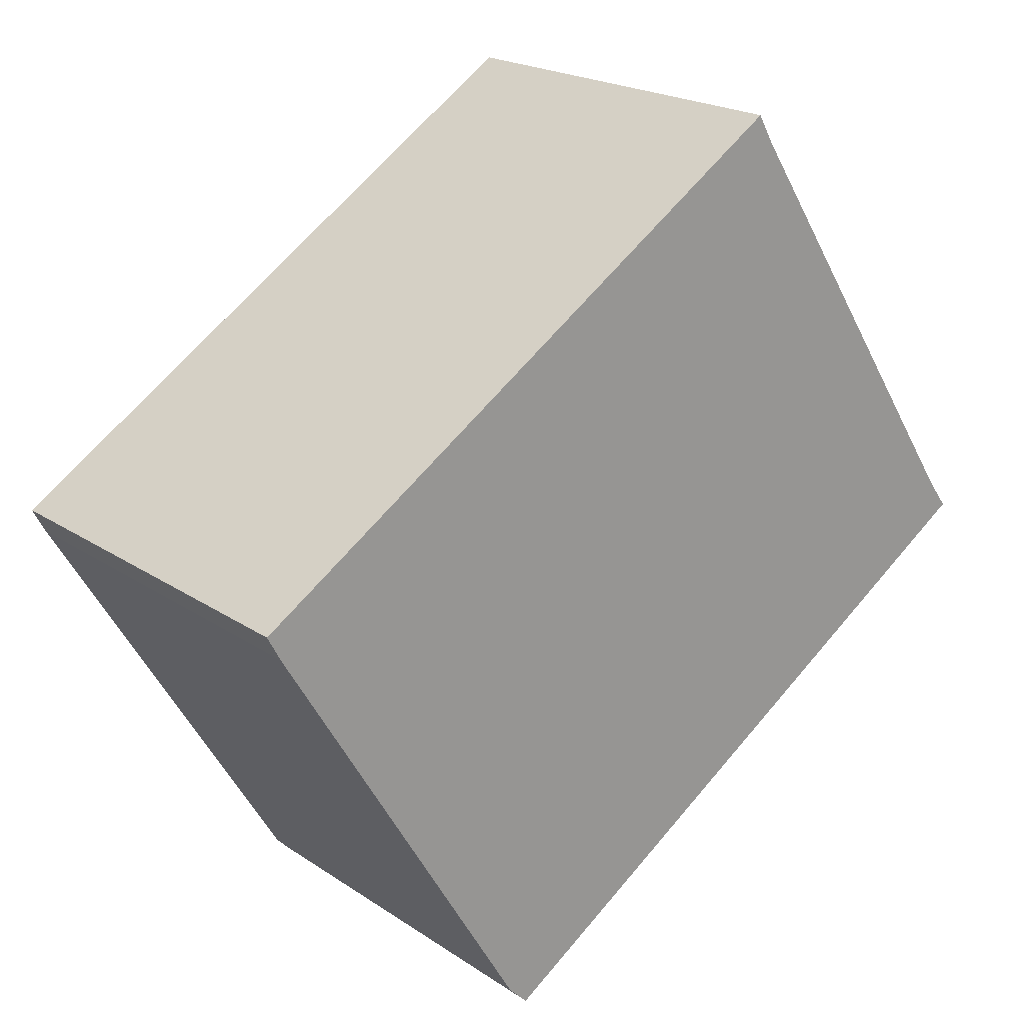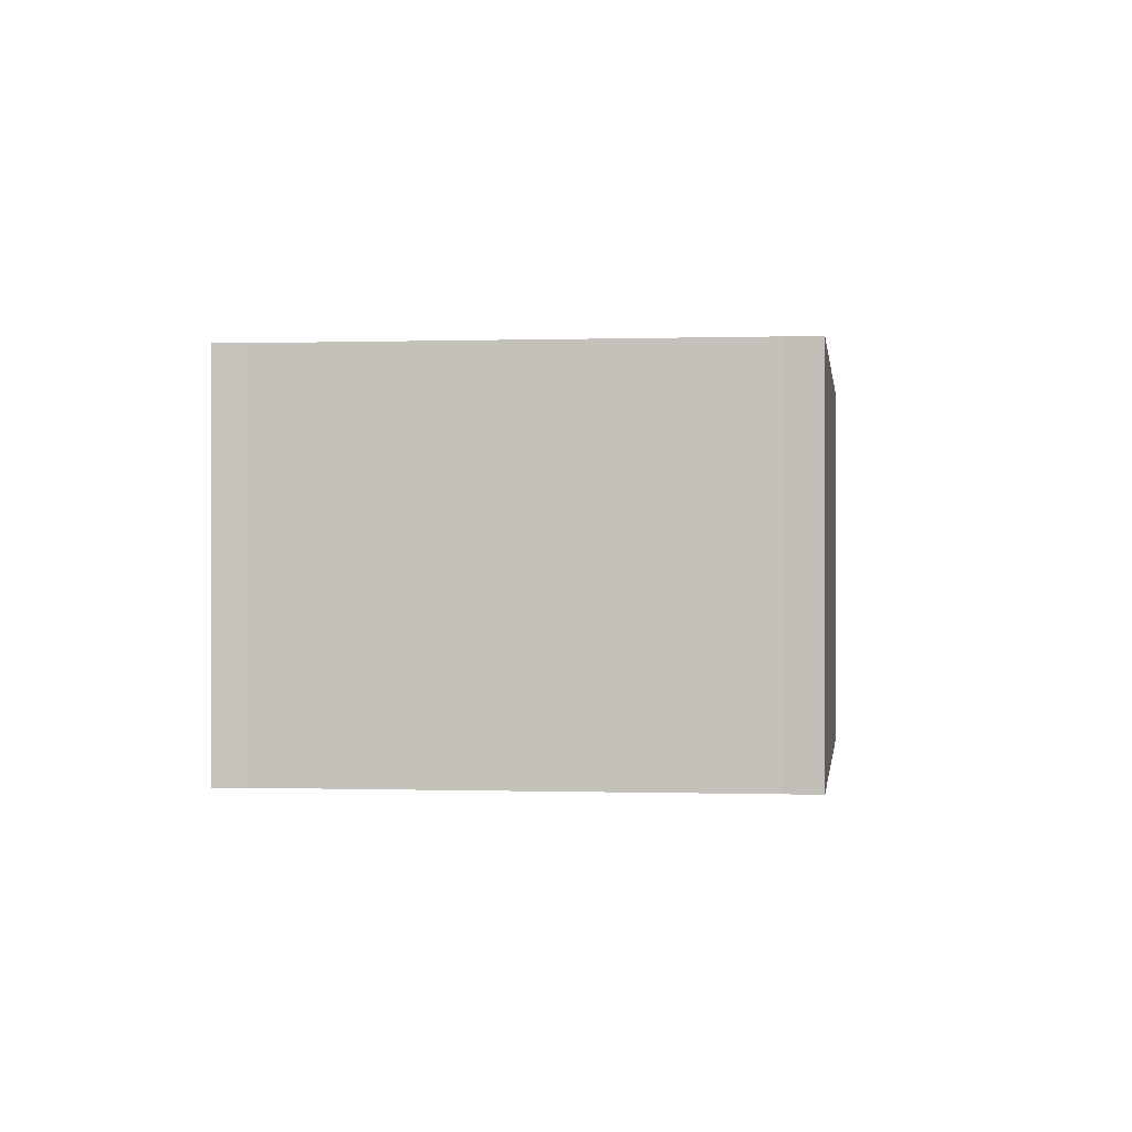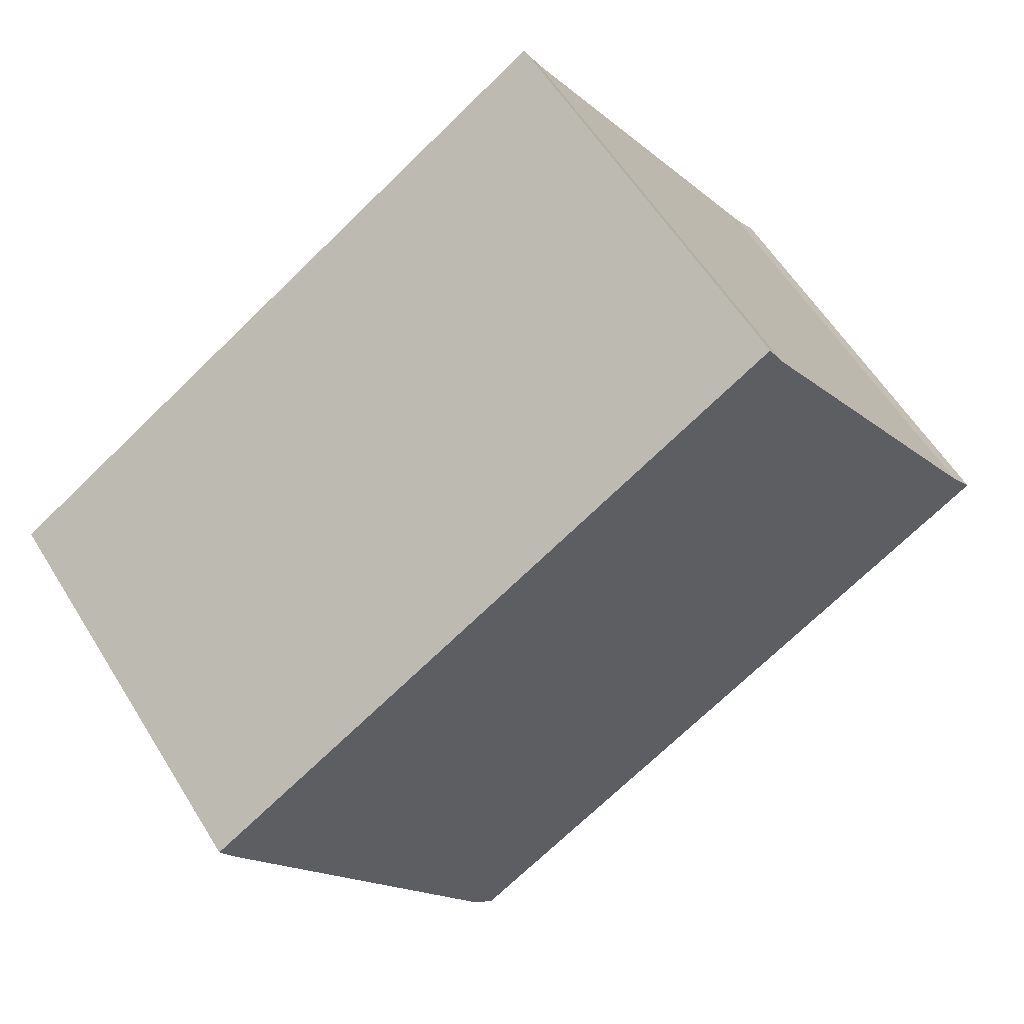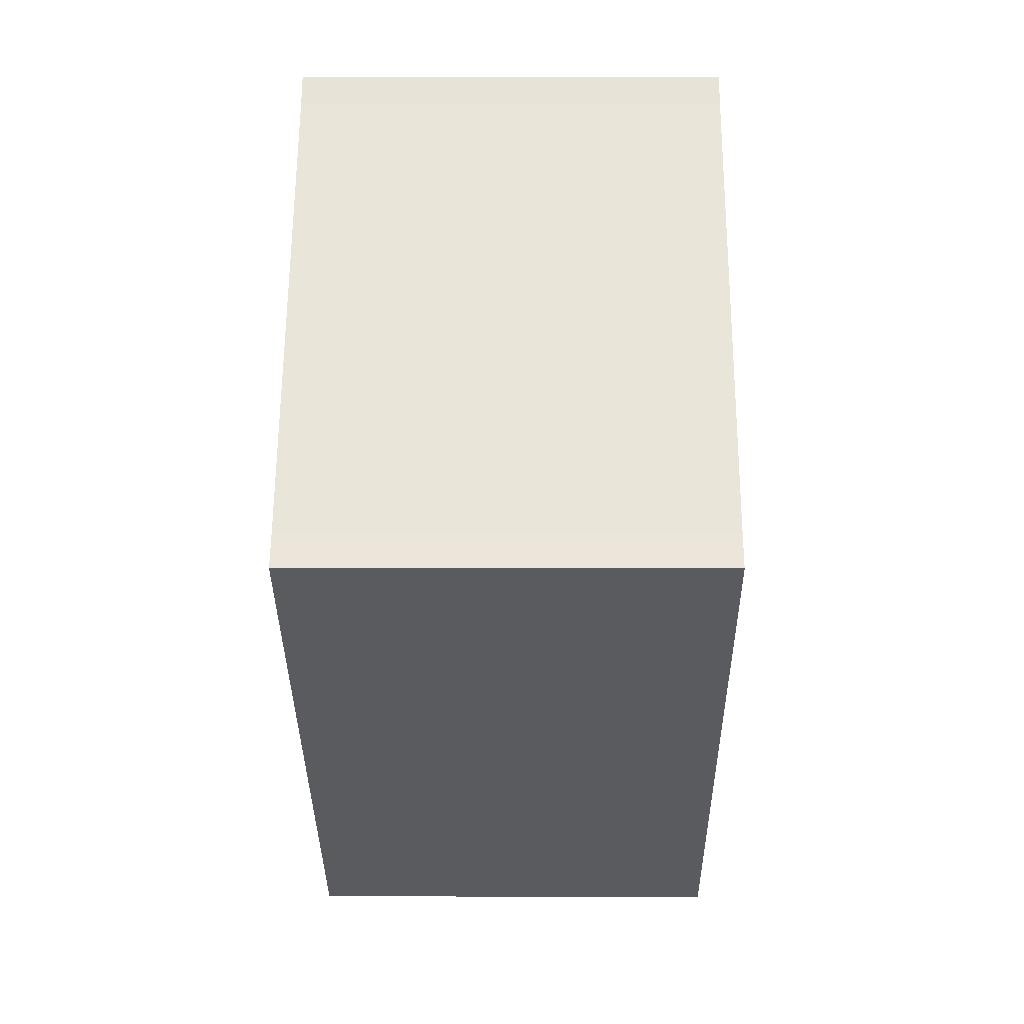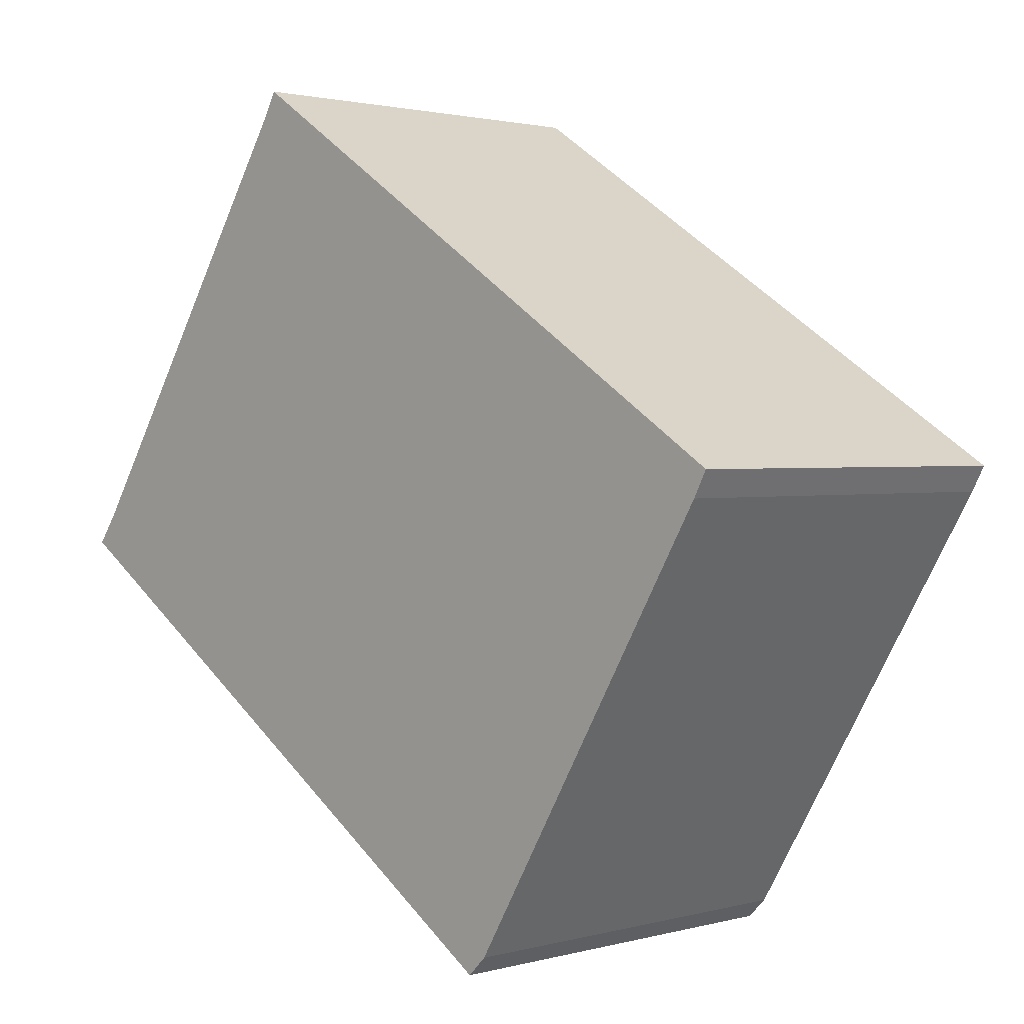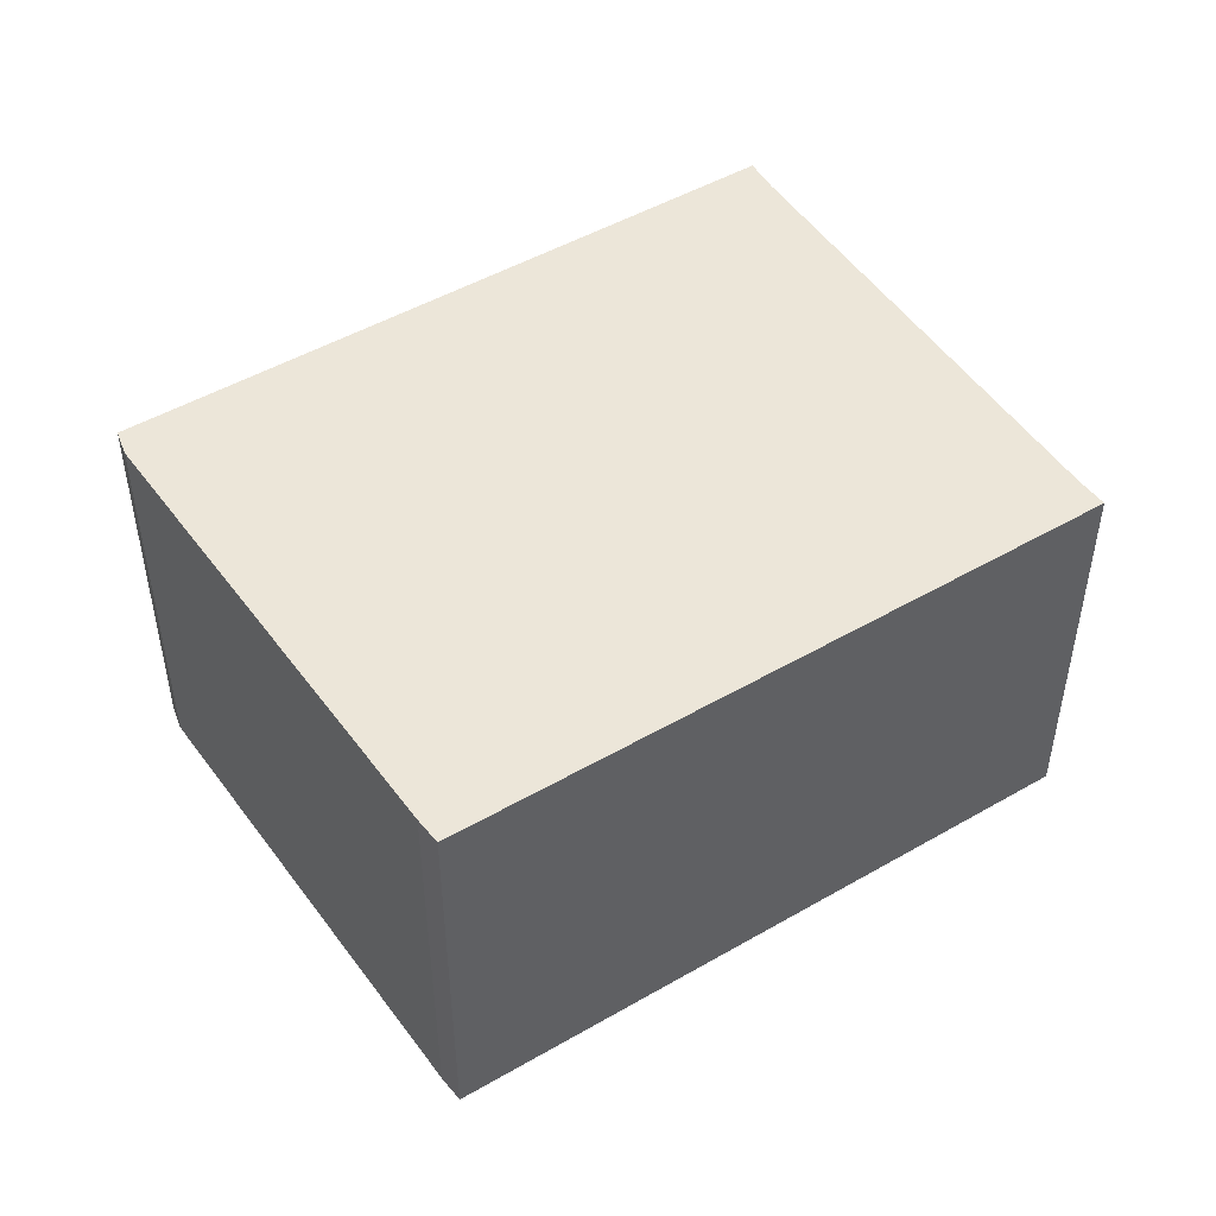
<metadata>
{"format":"obj","ext":"obj","renderer":"f3d","projection":"perspective","resolution":1024,"background":"white","views":[{"elev":20.6,"azim":-39.8,"up":"+Z"},{"elev":-0.1,"azim":64.0,"up":"+Y"},{"elev":58.1,"azim":-31.4,"up":"+Z"},{"elev":1.2,"azim":90.6,"up":"+Z"},{"elev":1.7,"azim":-134.3,"up":"+Z"},{"elev":49.2,"azim":-65.7,"up":"+Y"}]}
</metadata>
<code>
v  2.709 1.895 1.762
v  0.062 1.895 -0.117
v  0 1.895 1.16e-16
v  2.782 1.895 1.633
v  1.27 1.895 -2.136
v  4.032 1.895 -0.274
v  4.135 1.895 -0.413
v  1.361 1.895 -2.227
v  1.27 1.308e-16 -2.136
v  0.062 7.164e-18 -0.117
v  0 0 0
v  1.361 1.364e-16 -2.227
v  2.709 -1.079e-16 1.762
v  2.782 -9.999e-17 1.633
v  4.032 1.678e-17 -0.274
v  4.135 2.529e-17 -0.413
g defaultobject
f 1 2 3
f 2 1 4
f 2 4 5
f 5 4 6
f 5 6 7
f 5 7 8
f 9 2 5
f 2 9 10
f 10 3 2
f 3 10 11
f 12 5 8
f 5 12 9
f 11 1 3
f 1 11 13
f 13 4 1
f 4 13 14
f 14 6 4
f 6 14 15
f 15 7 6
f 7 15 16
f 16 8 7
f 8 16 12
f 11 14 13
f 14 11 10
f 14 10 15
f 15 10 9
f 15 9 16
f 16 9 12

</code>
